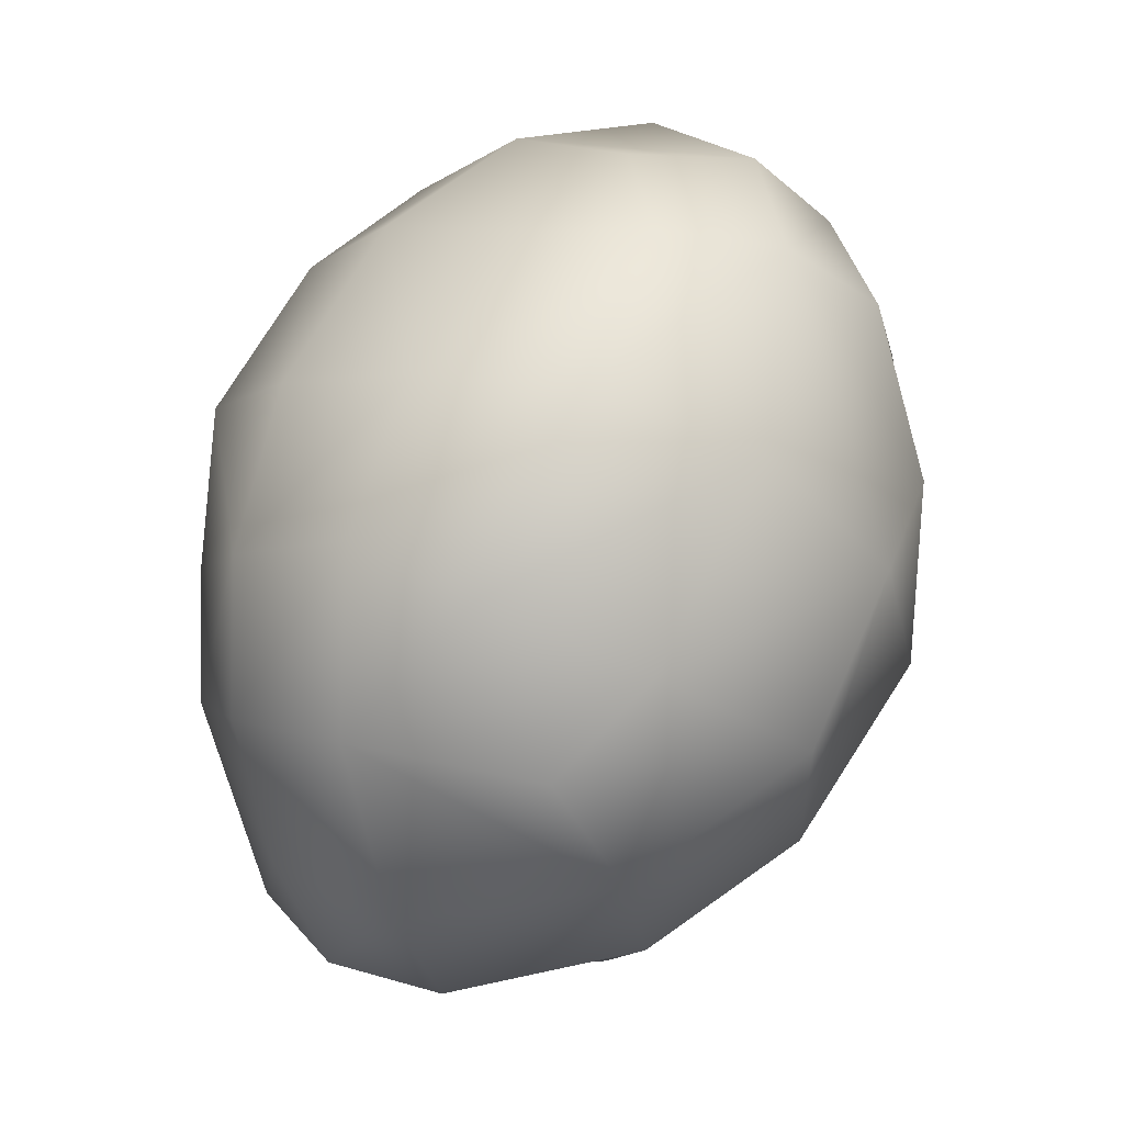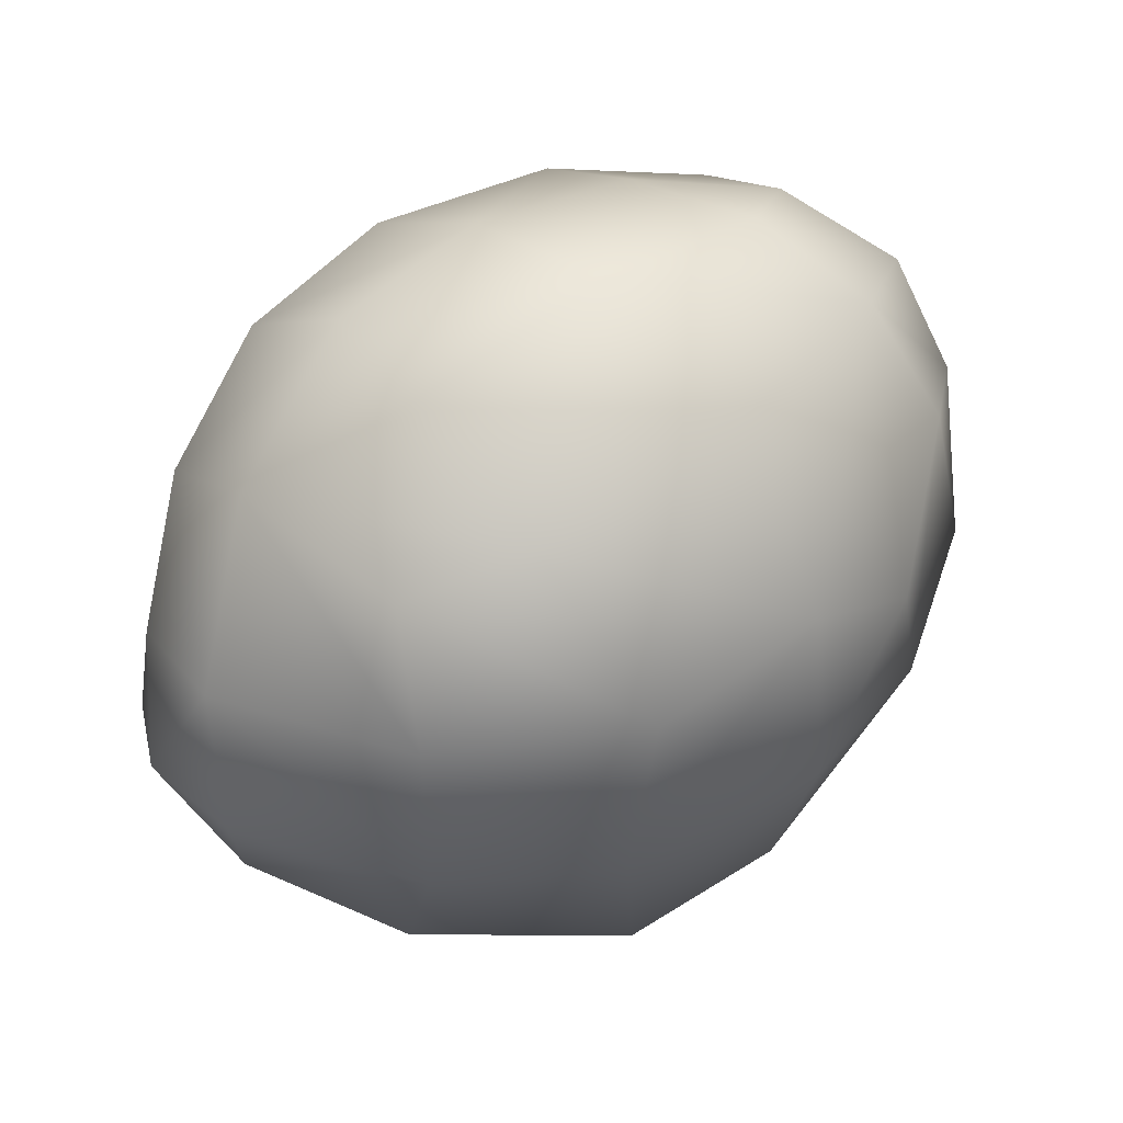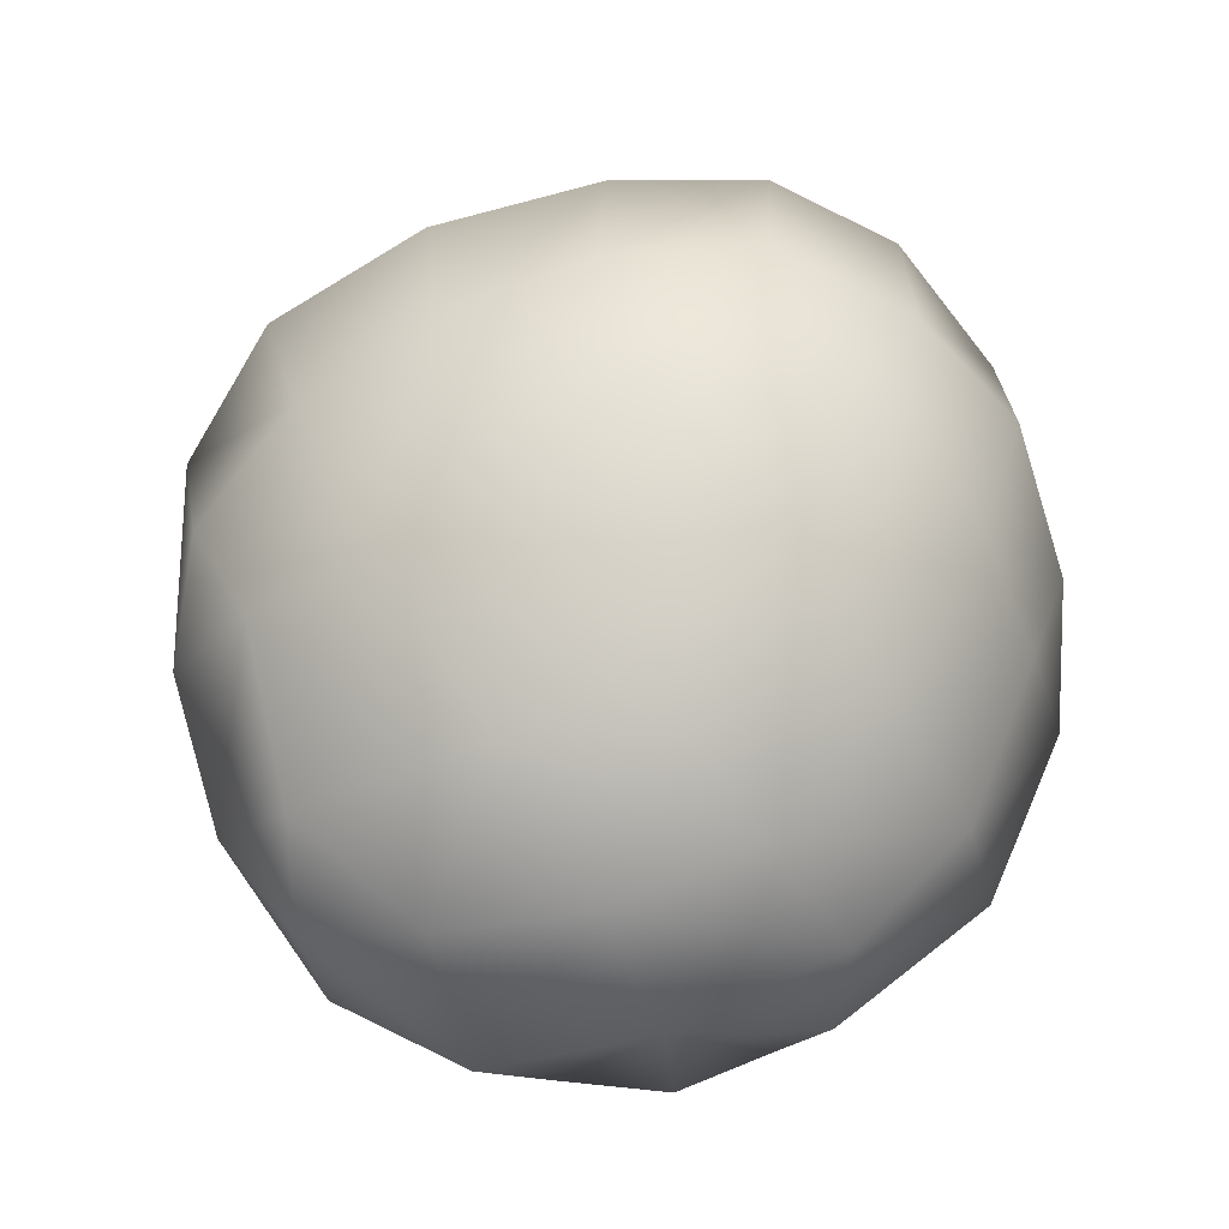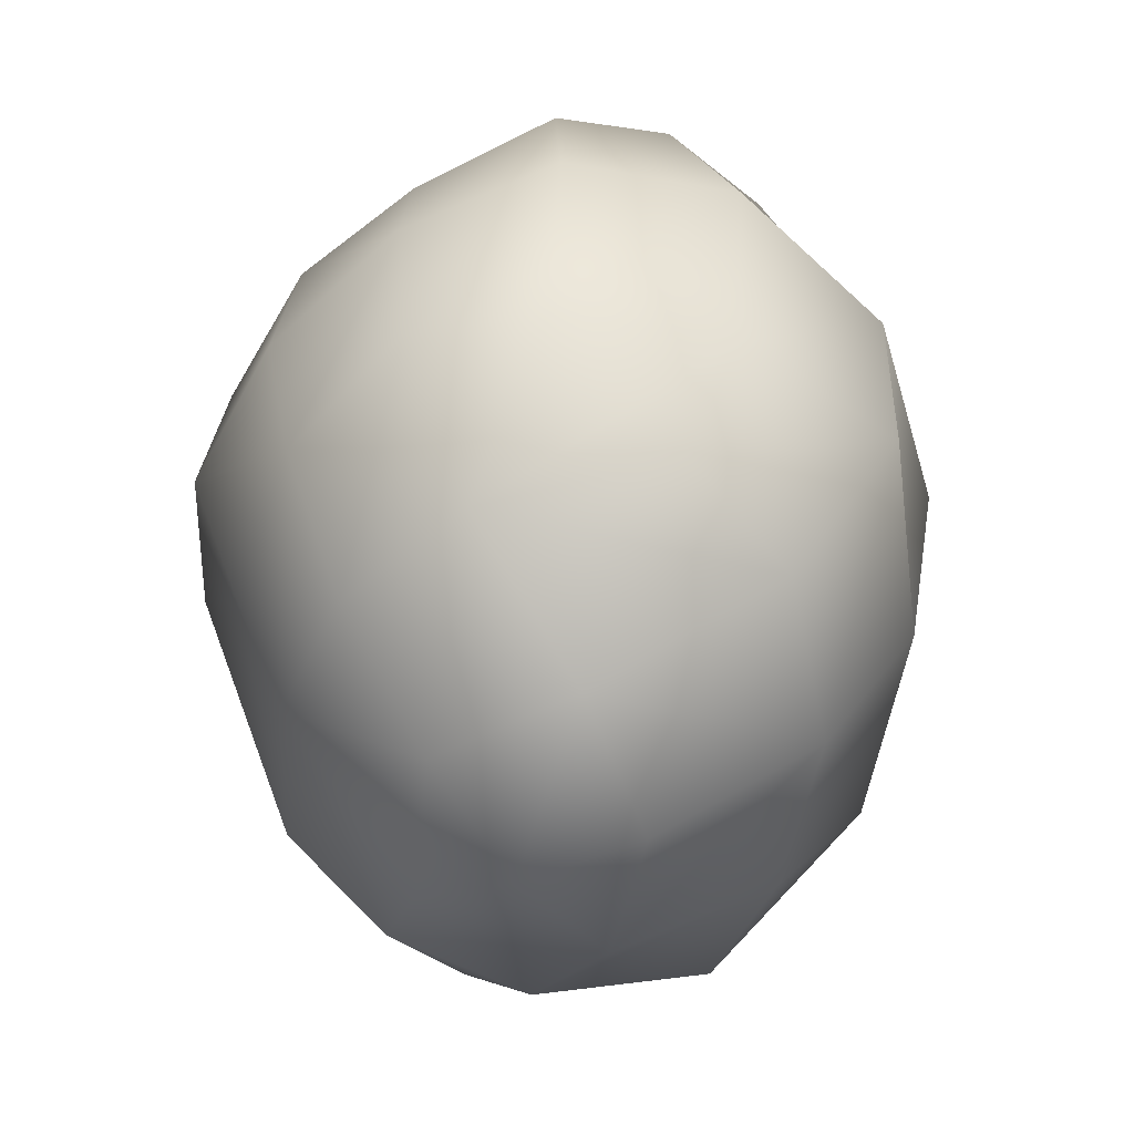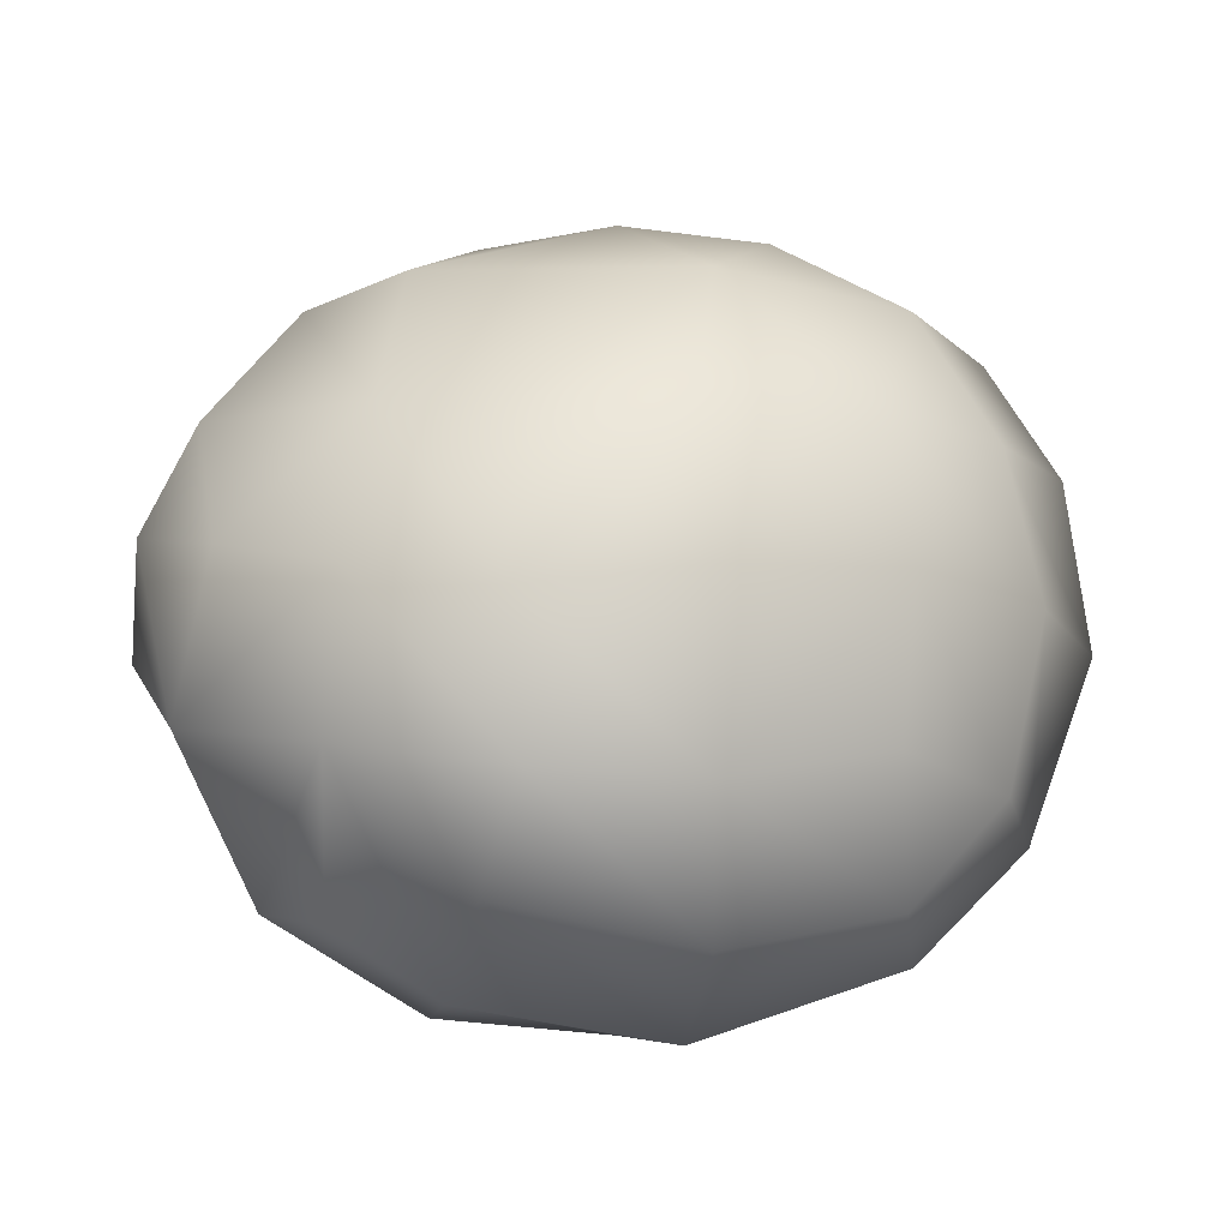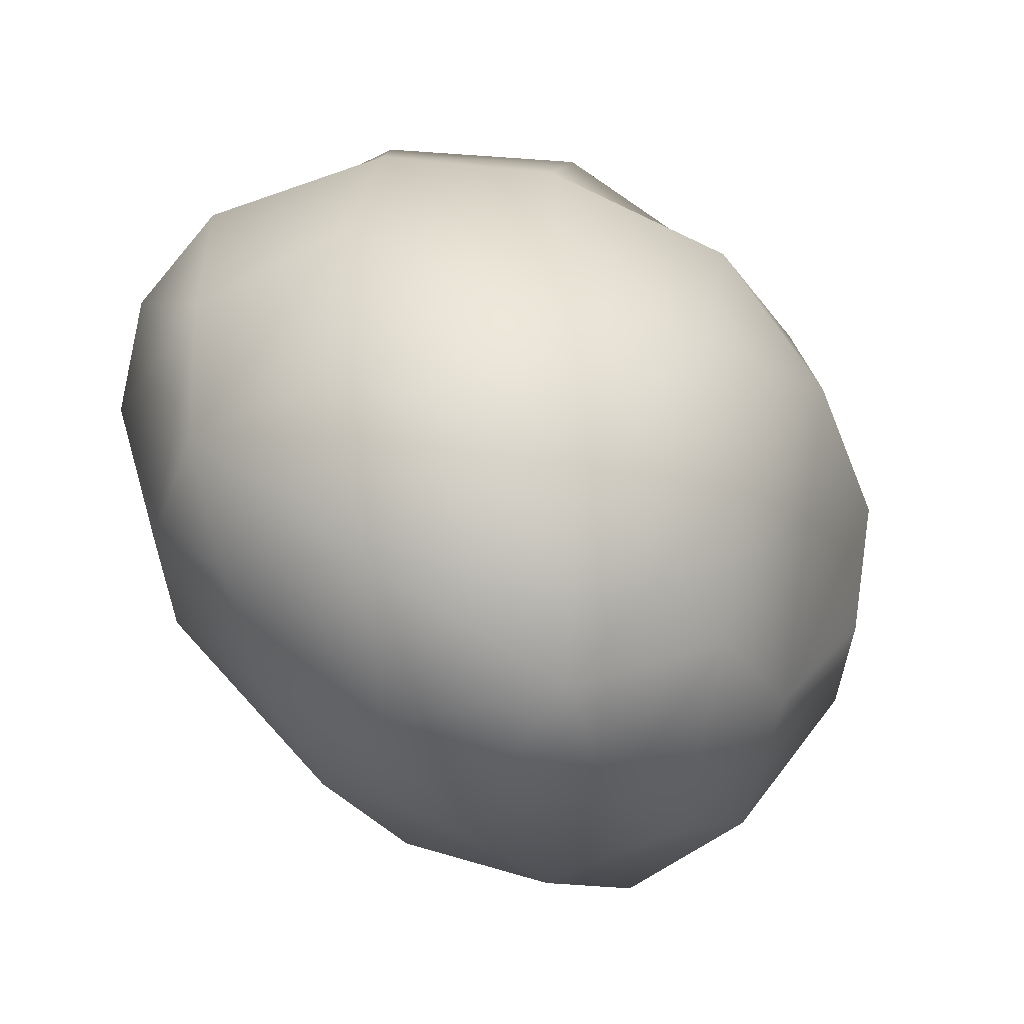
<metadata>
{"format":"obj","ext":"obj","renderer":"f3d","projection":"perspective","resolution":1024,"background":"white","views":[{"elev":77.2,"azim":-80.2,"up":"+Z"},{"elev":61.2,"azim":-51.6,"up":"+Z"},{"elev":73.0,"azim":-44.4,"up":"+Y"},{"elev":42.2,"azim":-103.6,"up":"+Z"},{"elev":39.2,"azim":-3.9,"up":"+Y"},{"elev":-64.6,"azim":-48.8,"up":"+Z"}]}
</metadata>
<code>
o asteroidLOD4_Cube.012
v 0.4036 0.5441 -1.297
v -0.1441 0.3956 -1.462
v 0.1165 0.9422 -0.9203
v -0.3314 0.7746 -1.071
v 1.305 0.5114 -0.6644
v 1.005 0.908 -0.4065
v 1.511 0.3229 -0.2726
v 1.236 0.6944 0.03114
v 0.5918 0.02732 -1.415
v 0.08964 -0.2034 -1.589
v 1.366 0.01836 -0.6498
v 0.9082 0.585 -1.003
v 0.5893 0.9828 -0.711
v 1.008 0.07348 -1.073
v 1.563 -0.05485 0.1612
v 1.464 -0.415 -0.1115
v 1.323 0.3704 0.432
v 1.303 -0.4146 0.6508
v 1.253 -0.6947 0.33
v 1.177 -0.01841 0.8353
v 0.9444 -0.4869 -0.8813
v 1.137 -0.7276 -0.3744
v 0.9463 -0.9922 -0.02917
v 0.8948 -0.5583 1.001
v 0.8715 -0.877 0.6813
v 0.4365 -1.171 -0.06321
v 0.3879 -1.119 0.4614
v 0.4634 -0.5803 -1.25
v 0.1552 -0.9253 -0.9482
v -0.1778 -1.087 -0.574
v -0.1413 -1.193 0.1378
v 0.8282 -0.1513 1.17
v -0.6476 -0.8588 -0.7813
v -0.7798 -0.9215 0.1561
v -1.219 -0.3726 -0.3885
v -1.214 -0.4901 0.2113
v -1.367 0.2079 -0.3826
v -1.459 0.1222 0.2056
v 0.836 0.9876 0.2175
v 0.8744 0.7106 0.657
v 0.2686 1.184 0.3416
v 0.2488 0.9072 0.8587
v 0.8125 0.3275 0.9825
v 0.1713 -0.587 1.245
v 0.2331 -0.02653 1.407
v 0.2395 0.4821 1.235
v -0.5964 -0.8792 0.8082
v 0.00054 -1.028 0.7853
v -1.094 -0.3885 0.8027
v -1.305 0.2817 0.6896
v -0.534 -0.3767 1.23
v -0.315 0.9421 0.8981
v -0.4269 0.1712 1.347
v -0.2918 0.573 1.248
v -0.2562 1.132 0.2924
v -0.8755 -0.1291 1.121
v -0.8447 0.5022 1.033
v -0.7816 0.8783 0.693
v -1.156 0.7096 0.3734
v -0.3636 -0.6274 -1.297
v -0.5947 0.05107 -1.416
v -0.9977 -0.2366 -1.043
v -0.7972 0.5535 -1.057
v -1.127 0.4 -0.8142
v 0.3624 1.189 -0.2709
v -0.5565 1.074 -0.4946
v -0.6653 1.065 0.1791
v -0.898 0.823 -0.6651
v -1.21 0.7731 -0.154
v -1.414 0.5076 0.06754
f 3 1 2
f 13 6 5
f 6 8 7
f 12 5 11
f 1 9 10
f 5 7 11
f 3 13 12
f 1 12 14
f 11 7 15
f 8 17 15
f 17 20 18
f 16 15 18
f 16 22 21
f 11 21 14
f 23 22 16
f 19 18 24
f 19 25 23
f 31 27 48
f 66 3 4
f 14 21 28
f 10 9 28
f 29 28 21
f 26 30 29
f 31 30 26
f 27 31 26
f 32 24 18
f 31 34 33
f 33 34 36
f 36 38 37
f 17 8 39
f 39 41 42
f 20 17 40
f 32 20 43
f 24 32 45
f 24 48 27
f 46 45 32
f 46 43 40
f 25 27 26
f 24 44 48
f 48 47 34
f 36 34 47
f 36 49 50
f 47 51 56
f 46 42 52
f 51 47 48
f 45 46 54
f 53 51 44
f 41 55 52
f 57 56 51
f 49 56 57
f 58 57 54
f 53 54 57
f 50 57 58
f 38 50 70
f 30 33 60
f 29 60 10
f 10 60 61
f 62 61 60
f 35 62 33
f 33 62 60
f 61 62 64
f 64 62 35
f 61 63 4
f 8 6 39
f 41 39 65
f 39 6 65
f 6 13 65
f 55 41 65
f 67 58 52
f 66 67 55
f 59 58 67
f 63 68 66
f 63 64 68
f 67 66 68
f 37 38 70
f 67 69 59
f 59 69 70
f 68 64 37
f 2 10 61
f 69 37 70
f 50 59 70
f 4 3 2
f 12 13 5
f 5 6 7
f 14 12 11
f 2 1 10
f 1 3 12
f 9 1 14
f 16 11 15
f 7 8 15
f 15 17 18
f 19 16 18
f 11 16 21
f 19 23 16
f 25 19 24
f 9 14 28
f 21 26 29
f 23 26 21
f 20 32 18
f 30 31 33
f 35 33 36
f 35 36 37
f 40 17 39
f 40 39 42
f 43 20 40
f 44 24 45
f 25 24 27
f 43 46 32
f 42 46 40
f 23 25 26
f 31 48 34
f 49 36 47
f 38 36 50
f 49 47 56
f 54 46 52
f 44 51 48
f 53 45 54
f 45 53 44
f 42 41 52
f 53 57 51
f 50 49 57
f 52 58 54
f 59 50 58
f 29 30 60
f 28 29 10
f 63 61 64
f 37 64 35
f 2 61 4
f 55 67 52
f 4 63 66
f 69 67 68
f 69 68 37
f 55 65 66
f 65 13 3
f 66 65 3
f 22 23 21

</code>
